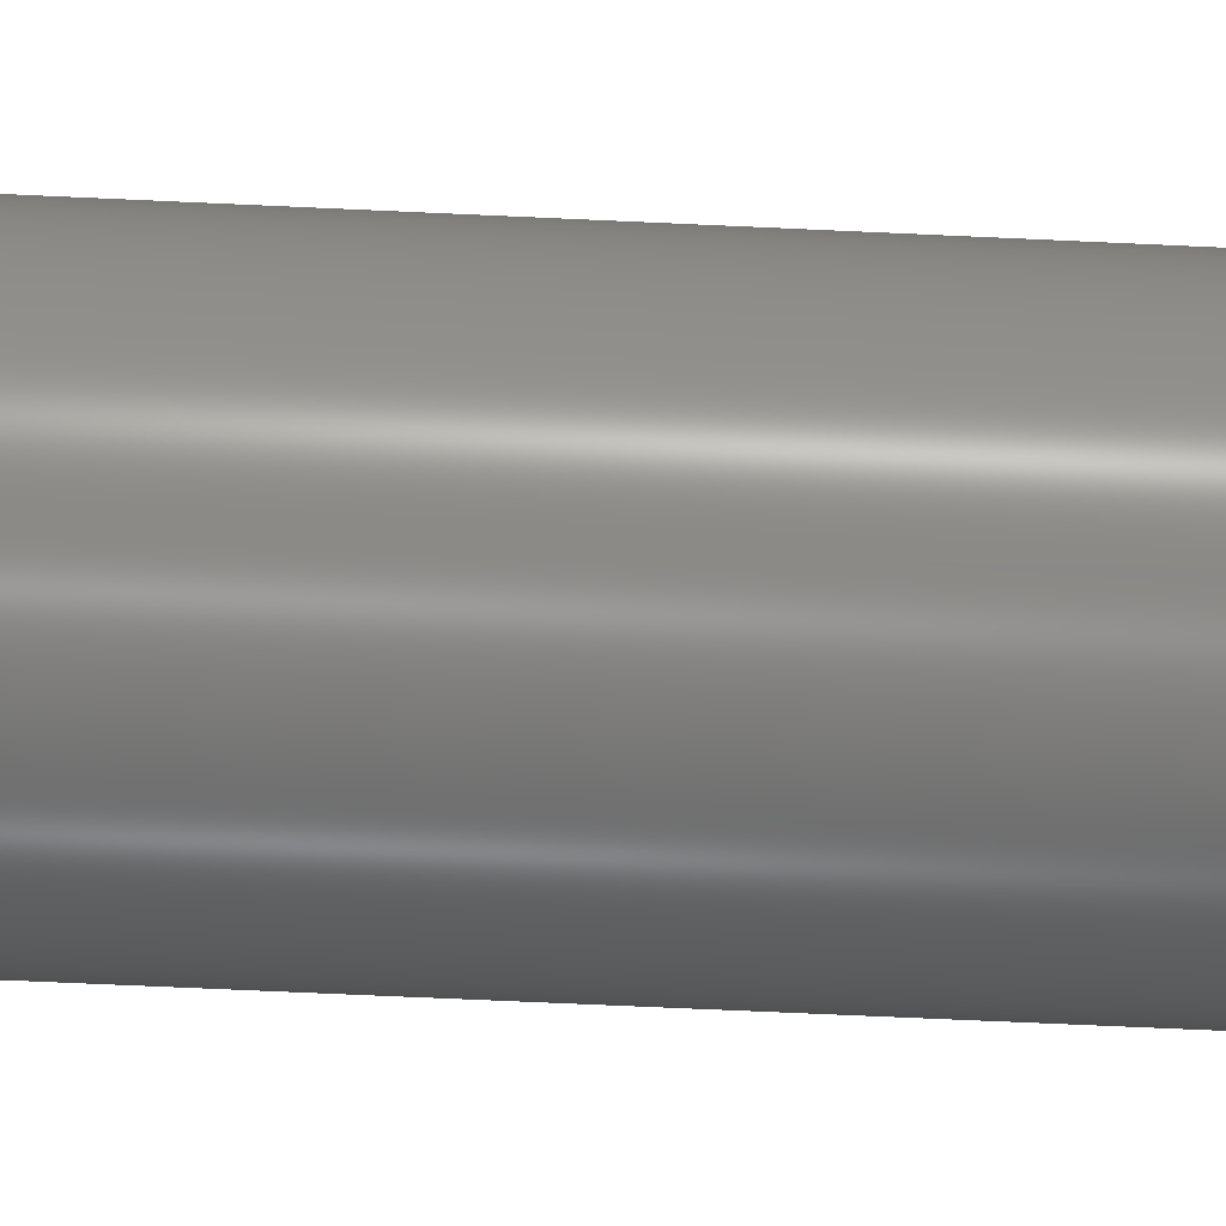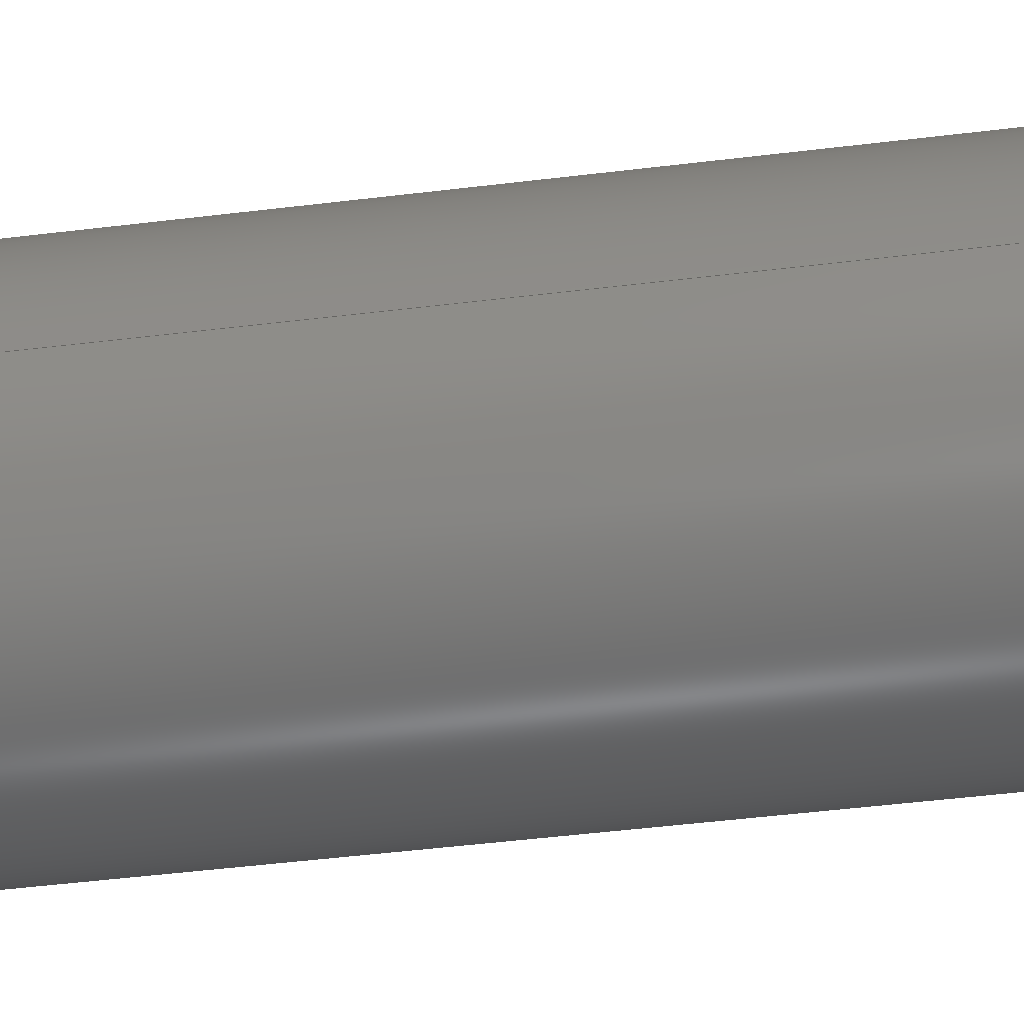
<metadata>
{"format":"step","ext":"stp","renderer":"f3d","projection":"perspective","resolution":1024,"background":"white","views":[{"elev":-60.9,"azim":87.2,"up":"+Y"},{"elev":-38.3,"azim":-80.6,"up":"+Y"}]}
</metadata>
<code>
ISO-10303-21;
DATA;
#1=MECHANICAL_DESIGN_GEOMETRIC_PRESENTATION_REPRESENTATION('',(#4),#346);
#2=SHAPE_REPRESENTATION_RELATIONSHIP('SRR','None',#356,#3);
#3=ADVANCED_BREP_SHAPE_REPRESENTATION('',(#5),#345);
#4=STYLED_ITEM('',(#365),#5);
#5=MANIFOLD_SOLID_BREP('Solid1',#163);
#6=(
BOUNDED_CURVE()
B_SPLINE_CURVE(2,(#336,#337,#338),.UNSPECIFIED.,.F.,.F.)
B_SPLINE_CURVE_WITH_KNOTS((3,3),(-1.571,0),.UNSPECIFIED.)
CURVE()
GEOMETRIC_REPRESENTATION_ITEM()
RATIONAL_B_SPLINE_CURVE((1,0.7071,1))
REPRESENTATION_ITEM('')
);
#7=(
BOUNDED_SURFACE()
B_SPLINE_SURFACE(2,2,((#308,#309,#310,#311,#312,#313,#314,#315,#316),(#317,
#318,#319,#320,#321,#322,#323,#324,#325),(#326,#327,#328,#329,#330,#331,
#332,#333,#334)),.UNSPECIFIED.,.F.,.T.,.F.)
B_SPLINE_SURFACE_WITH_KNOTS((3,3),(3,2,2,2,3),(0,1.571),(-3.142,
-1.571,0,1.571,3.142),.UNSPECIFIED.)
GEOMETRIC_REPRESENTATION_ITEM()
RATIONAL_B_SPLINE_SURFACE(((1,0.7071,1,0.7071,1,
0.7071,1,0.7071,1),(0.7071,0.5,0.7071,
0.5,0.7071,0.5,0.7071,0.5,0.7071),(1,
0.7071,1,0.7071,1,0.7071,1,0.7071,
1)))
REPRESENTATION_ITEM('')
SURFACE()
);
#8=TOROIDAL_SURFACE('',#202,1.14,0.25);
#9=CONICAL_SURFACE('',#200,0.9257,1.022);
#10=PLANE('',#186);
#11=PLANE('',#190);
#12=PLANE('',#195);
#13=PLANE('',#199);
#14=PLANE('',#206);
#15=FACE_BOUND('',#41,.T.);
#16=FACE_BOUND('',#44,.T.);
#17=FACE_BOUND('',#47,.T.);
#18=FACE_BOUND('',#49,.T.);
#19=FACE_BOUND('',#51,.T.);
#20=FACE_BOUND('',#53,.T.);
#21=FACE_BOUND('',#55,.T.);
#22=FACE_BOUND('',#57,.T.);
#23=FACE_BOUND('',#59,.T.);
#24=FACE_BOUND('',#61,.T.);
#25=FACE_BOUND('',#64,.T.);
#26=FACE_OUTER_BOUND('',#40,.T.);
#27=FACE_OUTER_BOUND('',#42,.T.);
#28=FACE_OUTER_BOUND('',#43,.T.);
#29=FACE_OUTER_BOUND('',#45,.T.);
#30=FACE_OUTER_BOUND('',#46,.T.);
#31=FACE_OUTER_BOUND('',#48,.T.);
#32=FACE_OUTER_BOUND('',#50,.T.);
#33=FACE_OUTER_BOUND('',#52,.T.);
#34=FACE_OUTER_BOUND('',#54,.T.);
#35=FACE_OUTER_BOUND('',#56,.T.);
#36=FACE_OUTER_BOUND('',#58,.T.);
#37=FACE_OUTER_BOUND('',#60,.T.);
#38=FACE_OUTER_BOUND('',#62,.T.);
#39=FACE_OUTER_BOUND('',#63,.T.);
#40=EDGE_LOOP('',(#111));
#41=EDGE_LOOP('',(#112));
#42=EDGE_LOOP('',(#113));
#43=EDGE_LOOP('',(#114));
#44=EDGE_LOOP('',(#115));
#45=EDGE_LOOP('',(#116));
#46=EDGE_LOOP('',(#117));
#47=EDGE_LOOP('',(#118,#119));
#48=EDGE_LOOP('',(#120));
#49=EDGE_LOOP('',(#121));
#50=EDGE_LOOP('',(#122));
#51=EDGE_LOOP('',(#123));
#52=EDGE_LOOP('',(#124));
#53=EDGE_LOOP('',(#125));
#54=EDGE_LOOP('',(#126));
#55=EDGE_LOOP('',(#127));
#56=EDGE_LOOP('',(#128));
#57=EDGE_LOOP('',(#129));
#58=EDGE_LOOP('',(#130));
#59=EDGE_LOOP('',(#131));
#60=EDGE_LOOP('',(#132));
#61=EDGE_LOOP('',(#133));
#62=EDGE_LOOP('',(#134,#135,#136,#137,#138,#139));
#63=EDGE_LOOP('',(#140));
#64=EDGE_LOOP('',(#141,#142));
#65=CIRCLE('',#184,0.2038);
#66=CIRCLE('',#185,0.2038);
#67=CIRCLE('',#188,0.2038);
#68=CIRCLE('',#189,0.2038);
#69=CIRCLE('',#192,0.53);
#70=CIRCLE('',#193,0.53);
#71=CIRCLE('',#194,0.53);
#72=CIRCLE('',#197,0.581);
#73=CIRCLE('',#198,0.581);
#74=CIRCLE('',#201,1.27);
#75=CIRCLE('',#203,1.39);
#76=CIRCLE('',#205,1.39);
#77=CIRCLE('',#207,1.28);
#78=CIRCLE('',#208,1.28);
#79=CIRCLE('',#209,1.28);
#80=VERTEX_POINT('',#271);
#81=VERTEX_POINT('',#273);
#82=VERTEX_POINT('',#277);
#83=VERTEX_POINT('',#279);
#84=VERTEX_POINT('',#283);
#85=VERTEX_POINT('',#285);
#86=VERTEX_POINT('',#286);
#87=VERTEX_POINT('',#291);
#88=VERTEX_POINT('',#293);
#89=VERTEX_POINT('',#297);
#90=VERTEX_POINT('',#300);
#91=VERTEX_POINT('',#303);
#92=VERTEX_POINT('',#306);
#93=VERTEX_POINT('',#335);
#94=VERTEX_POINT('',#339);
#95=EDGE_CURVE('',#80,#80,#65,.T.);
#96=EDGE_CURVE('',#81,#81,#66,.T.);
#97=EDGE_CURVE('',#82,#82,#67,.T.);
#98=EDGE_CURVE('',#83,#83,#68,.T.);
#99=EDGE_CURVE('',#84,#84,#69,.T.);
#100=EDGE_CURVE('',#85,#86,#70,.T.);
#101=EDGE_CURVE('',#86,#85,#71,.T.);
#102=EDGE_CURVE('',#87,#87,#72,.T.);
#103=EDGE_CURVE('',#88,#88,#73,.T.);
#104=EDGE_CURVE('',#89,#89,#74,.T.);
#105=EDGE_CURVE('',#90,#90,#75,.T.);
#106=EDGE_CURVE('',#91,#91,#76,.T.);
#107=EDGE_CURVE('',#92,#92,#77,.T.);
#108=EDGE_CURVE('',#86,#93,#6,.T.);
#109=EDGE_CURVE('',#93,#94,#78,.T.);
#110=EDGE_CURVE('',#94,#93,#79,.T.);
#111=ORIENTED_EDGE('',*,*,#95,.F.);
#112=ORIENTED_EDGE('',*,*,#96,.F.);
#113=ORIENTED_EDGE('',*,*,#95,.T.);
#114=ORIENTED_EDGE('',*,*,#97,.F.);
#115=ORIENTED_EDGE('',*,*,#98,.F.);
#116=ORIENTED_EDGE('',*,*,#97,.T.);
#117=ORIENTED_EDGE('',*,*,#99,.F.);
#118=ORIENTED_EDGE('',*,*,#100,.F.);
#119=ORIENTED_EDGE('',*,*,#101,.F.);
#120=ORIENTED_EDGE('',*,*,#99,.T.);
#121=ORIENTED_EDGE('',*,*,#96,.T.);
#122=ORIENTED_EDGE('',*,*,#102,.F.);
#123=ORIENTED_EDGE('',*,*,#103,.F.);
#124=ORIENTED_EDGE('',*,*,#102,.T.);
#125=ORIENTED_EDGE('',*,*,#98,.T.);
#126=ORIENTED_EDGE('',*,*,#103,.T.);
#127=ORIENTED_EDGE('',*,*,#104,.F.);
#128=ORIENTED_EDGE('',*,*,#104,.T.);
#129=ORIENTED_EDGE('',*,*,#105,.T.);
#130=ORIENTED_EDGE('',*,*,#106,.F.);
#131=ORIENTED_EDGE('',*,*,#105,.F.);
#132=ORIENTED_EDGE('',*,*,#106,.T.);
#133=ORIENTED_EDGE('',*,*,#107,.F.);
#134=ORIENTED_EDGE('',*,*,#100,.T.);
#135=ORIENTED_EDGE('',*,*,#108,.T.);
#136=ORIENTED_EDGE('',*,*,#109,.T.);
#137=ORIENTED_EDGE('',*,*,#110,.T.);
#138=ORIENTED_EDGE('',*,*,#108,.F.);
#139=ORIENTED_EDGE('',*,*,#101,.T.);
#140=ORIENTED_EDGE('',*,*,#107,.T.);
#141=ORIENTED_EDGE('',*,*,#110,.F.);
#142=ORIENTED_EDGE('',*,*,#109,.F.);
#143=CYLINDRICAL_SURFACE('',#183,0.2038);
#144=CYLINDRICAL_SURFACE('',#187,0.2038);
#145=CYLINDRICAL_SURFACE('',#191,0.53);
#146=CYLINDRICAL_SURFACE('',#196,0.581);
#147=CYLINDRICAL_SURFACE('',#204,1.39);
#148=CYLINDRICAL_SURFACE('',#210,1.28);
#149=ADVANCED_FACE('',(#26,#15),#143,.T.);
#150=ADVANCED_FACE('',(#27),#10,.F.);
#151=ADVANCED_FACE('',(#28,#16),#144,.T.);
#152=ADVANCED_FACE('',(#29),#11,.T.);
#153=ADVANCED_FACE('',(#30,#17),#145,.T.);
#154=ADVANCED_FACE('',(#31,#18),#12,.F.);
#155=ADVANCED_FACE('',(#32,#19),#146,.T.);
#156=ADVANCED_FACE('',(#33,#20),#13,.T.);
#157=ADVANCED_FACE('',(#34,#21),#9,.T.);
#158=ADVANCED_FACE('',(#35,#22),#8,.T.);
#159=ADVANCED_FACE('',(#36,#23),#147,.T.);
#160=ADVANCED_FACE('',(#37,#24),#14,.T.);
#161=ADVANCED_FACE('',(#38),#7,.F.);
#162=ADVANCED_FACE('',(#39,#25),#148,.T.);
#163=CLOSED_SHELL('',(#149,#150,#151,#152,#153,#154,#155,#156,#157,#158,
#159,#160,#161,#162));
#164=DERIVED_UNIT_ELEMENT(#166,0);
#165=DERIVED_UNIT_ELEMENT(#350,0);
#166=(
MASS_UNIT()
NAMED_UNIT(*)
SI_UNIT($,.GRAM.)
);
#167=DERIVED_UNIT((#164,#165));
#168=MEASURE_REPRESENTATION_ITEM('density measure',
POSITIVE_RATIO_MEASURE(7.85),#167);
#169=PROPERTY_DEFINITION_REPRESENTATION(#174,#171);
#170=PROPERTY_DEFINITION_REPRESENTATION(#175,#172);
#171=REPRESENTATION('material name',(#173),#345);
#172=REPRESENTATION('density',(#168),#345);
#173=DESCRIPTIVE_REPRESENTATION_ITEM('Steel','Steel');
#174=PROPERTY_DEFINITION('material property','material name',#358);
#175=PROPERTY_DEFINITION('material property','density of part',#358);
#176=DATE_TIME_ROLE('creation_date');
#177=APPLIED_DATE_AND_TIME_ASSIGNMENT(#178,#176,(#358));
#178=DATE_AND_TIME(#179,#180);
#179=CALENDAR_DATE(2017,10,12);
#180=LOCAL_TIME(8,0,0,#181);
#181=COORDINATED_UNIVERSAL_TIME_OFFSET(0,0,.BEHIND.);
#182=AXIS2_PLACEMENT_3D('placement',#269,#211,#212);
#183=AXIS2_PLACEMENT_3D('',#270,#213,#214);
#184=AXIS2_PLACEMENT_3D('',#272,#215,#216);
#185=AXIS2_PLACEMENT_3D('',#274,#217,#218);
#186=AXIS2_PLACEMENT_3D('',#275,#219,#220);
#187=AXIS2_PLACEMENT_3D('',#276,#221,#222);
#188=AXIS2_PLACEMENT_3D('',#278,#223,#224);
#189=AXIS2_PLACEMENT_3D('',#280,#225,#226);
#190=AXIS2_PLACEMENT_3D('',#281,#227,#228);
#191=AXIS2_PLACEMENT_3D('',#282,#229,#230);
#192=AXIS2_PLACEMENT_3D('',#284,#231,#232);
#193=AXIS2_PLACEMENT_3D('',#287,#233,#234);
#194=AXIS2_PLACEMENT_3D('',#288,#235,#236);
#195=AXIS2_PLACEMENT_3D('',#289,#237,#238);
#196=AXIS2_PLACEMENT_3D('',#290,#239,#240);
#197=AXIS2_PLACEMENT_3D('',#292,#241,#242);
#198=AXIS2_PLACEMENT_3D('',#294,#243,#244);
#199=AXIS2_PLACEMENT_3D('',#295,#245,#246);
#200=AXIS2_PLACEMENT_3D('',#296,#247,#248);
#201=AXIS2_PLACEMENT_3D('',#298,#249,#250);
#202=AXIS2_PLACEMENT_3D('',#299,#251,#252);
#203=AXIS2_PLACEMENT_3D('',#301,#253,#254);
#204=AXIS2_PLACEMENT_3D('',#302,#255,#256);
#205=AXIS2_PLACEMENT_3D('',#304,#257,#258);
#206=AXIS2_PLACEMENT_3D('',#305,#259,#260);
#207=AXIS2_PLACEMENT_3D('',#307,#261,#262);
#208=AXIS2_PLACEMENT_3D('',#340,#263,#264);
#209=AXIS2_PLACEMENT_3D('',#341,#265,#266);
#210=AXIS2_PLACEMENT_3D('',#342,#267,#268);
#211=DIRECTION('axis',(0,0,1));
#212=DIRECTION('refdir',(1,0,0));
#213=DIRECTION('center_axis',(0,0,-1));
#214=DIRECTION('ref_axis',(1,0,0));
#215=DIRECTION('center_axis',(0,0,-1));
#216=DIRECTION('ref_axis',(1,0,0));
#217=DIRECTION('center_axis',(0,0,1));
#218=DIRECTION('ref_axis',(1,0,0));
#219=DIRECTION('center_axis',(0,0,1));
#220=DIRECTION('ref_axis',(1,0,0));
#221=DIRECTION('center_axis',(0,0,1));
#222=DIRECTION('ref_axis',(-1,0,0));
#223=DIRECTION('center_axis',(0,0,1));
#224=DIRECTION('ref_axis',(-1,0,0));
#225=DIRECTION('center_axis',(0,0,-1));
#226=DIRECTION('ref_axis',(-1,0,0));
#227=DIRECTION('center_axis',(0,0,1));
#228=DIRECTION('ref_axis',(1,0,0));
#229=DIRECTION('center_axis',(0,0,-1));
#230=DIRECTION('ref_axis',(1,0,0));
#231=DIRECTION('center_axis',(0,0,-1));
#232=DIRECTION('ref_axis',(1,0,0));
#233=DIRECTION('center_axis',(0,0,1));
#234=DIRECTION('ref_axis',(1,0,0));
#235=DIRECTION('center_axis',(0,0,1));
#236=DIRECTION('ref_axis',(1,0,0));
#237=DIRECTION('center_axis',(0,0,1));
#238=DIRECTION('ref_axis',(1,0,0));
#239=DIRECTION('center_axis',(0,0,1));
#240=DIRECTION('ref_axis',(-1,0,0));
#241=DIRECTION('center_axis',(0,0,1));
#242=DIRECTION('ref_axis',(-1,0,0));
#243=DIRECTION('center_axis',(0,0,-1));
#244=DIRECTION('ref_axis',(1,0,0));
#245=DIRECTION('center_axis',(0,0,1));
#246=DIRECTION('ref_axis',(1,0,0));
#247=DIRECTION('center_axis',(0,0,-1));
#248=DIRECTION('ref_axis',(0,1,0));
#249=DIRECTION('center_axis',(0,0,-1));
#250=DIRECTION('ref_axis',(0,1,0));
#251=DIRECTION('center_axis',(0,0,-1));
#252=DIRECTION('ref_axis',(-1,0,0));
#253=DIRECTION('center_axis',(0,0,1));
#254=DIRECTION('ref_axis',(6.123e-17,-1,0));
#255=DIRECTION('center_axis',(0,0,-1));
#256=DIRECTION('ref_axis',(0,1,0));
#257=DIRECTION('center_axis',(0,0,-1));
#258=DIRECTION('ref_axis',(1,0,0));
#259=DIRECTION('center_axis',(0,0,-1));
#260=DIRECTION('ref_axis',(-1,0,0));
#261=DIRECTION('center_axis',(0,0,-1));
#262=DIRECTION('ref_axis',(1,0,0));
#263=DIRECTION('center_axis',(0,0,-1));
#264=DIRECTION('ref_axis',(1,0,0));
#265=DIRECTION('center_axis',(0,0,-1));
#266=DIRECTION('ref_axis',(1,0,0));
#267=DIRECTION('center_axis',(0,0,-1));
#268=DIRECTION('ref_axis',(-1,0,0));
#269=CARTESIAN_POINT('',(0,0,0));
#270=CARTESIAN_POINT('Origin',(0,0,-10.78));
#271=CARTESIAN_POINT('',(-0.2038,2.496e-17,-10.88));
#272=CARTESIAN_POINT('Origin',(0,0,-10.88));
#273=CARTESIAN_POINT('',(-0.2038,2.496e-17,-10.78));
#274=CARTESIAN_POINT('Origin',(0,0,-10.78));
#275=CARTESIAN_POINT('Origin',(9.117e-18,0,-10.88));
#276=CARTESIAN_POINT('Origin',(0,0,1.279));
#277=CARTESIAN_POINT('',(0.2038,2.496e-17,1.379));
#278=CARTESIAN_POINT('Origin',(0,0,1.379));
#279=CARTESIAN_POINT('',(0.2038,2.496e-17,1.279));
#280=CARTESIAN_POINT('Origin',(0,0,1.279));
#281=CARTESIAN_POINT('Origin',(-9.117e-18,0,1.379));
#282=CARTESIAN_POINT('Origin',(0,0,-10.46));
#283=CARTESIAN_POINT('',(-0.53,6.491e-17,-10.78));
#284=CARTESIAN_POINT('Origin',(0,0,-10.78));
#285=CARTESIAN_POINT('',(-0.53,-6.491e-17,-10.46));
#286=CARTESIAN_POINT('',(0.53,0,-10.46));
#287=CARTESIAN_POINT('Origin',(0,0,-10.46));
#288=CARTESIAN_POINT('Origin',(0,0,-10.46));
#289=CARTESIAN_POINT('Origin',(5.409e-18,0,-10.78));
#290=CARTESIAN_POINT('Origin',(0,0,1.135));
#291=CARTESIAN_POINT('',(0.581,7.116e-17,1.279));
#292=CARTESIAN_POINT('Origin',(0,0,1.279));
#293=CARTESIAN_POINT('',(0.581,7.116e-17,1.135));
#294=CARTESIAN_POINT('Origin',(0,0,1.135));
#295=CARTESIAN_POINT('Origin',(-6.516e-17,9.872e-18,
1.279));
#296=CARTESIAN_POINT('Origin',(0,0,0.9239));
#297=CARTESIAN_POINT('',(0,1.27,0.7133));
#298=CARTESIAN_POINT('Origin',(0,0,0.7133));
#299=CARTESIAN_POINT('Origin',(0,0,0.5));
#300=CARTESIAN_POINT('',(-2.553e-16,1.39,0.5));
#301=CARTESIAN_POINT('Origin',(0,0,0.5));
#302=CARTESIAN_POINT('Origin',(0,0,0.375));
#303=CARTESIAN_POINT('',(0,1.39,0));
#304=CARTESIAN_POINT('Origin',(0,0,0));
#305=CARTESIAN_POINT('Origin',(0,0,0));
#306=CARTESIAN_POINT('',(-1.28,0,0));
#307=CARTESIAN_POINT('Origin',(0,0,0));
#308=CARTESIAN_POINT('Ctrl Pts',(1.28,0,-9.709));
#309=CARTESIAN_POINT('Ctrl Pts',(1.28,-1.28,-9.709));
#310=CARTESIAN_POINT('Ctrl Pts',(0,-1.28,-9.709));
#311=CARTESIAN_POINT('Ctrl Pts',(-1.28,-1.28,-9.709));
#312=CARTESIAN_POINT('Ctrl Pts',(-1.28,0,-9.709));
#313=CARTESIAN_POINT('Ctrl Pts',(-1.28,1.28,-9.709));
#314=CARTESIAN_POINT('Ctrl Pts',(0,1.28,-9.709));
#315=CARTESIAN_POINT('Ctrl Pts',(1.28,1.28,-9.709));
#316=CARTESIAN_POINT('Ctrl Pts',(1.28,0,-9.709));
#317=CARTESIAN_POINT('Ctrl Pts',(1.28,0,-10.46));
#318=CARTESIAN_POINT('Ctrl Pts',(1.28,-1.28,-10.46));
#319=CARTESIAN_POINT('Ctrl Pts',(0,-1.28,-10.46));
#320=CARTESIAN_POINT('Ctrl Pts',(-1.28,-1.28,-10.46));
#321=CARTESIAN_POINT('Ctrl Pts',(-1.28,0,-10.46));
#322=CARTESIAN_POINT('Ctrl Pts',(-1.28,1.28,-10.46));
#323=CARTESIAN_POINT('Ctrl Pts',(0,1.28,-10.46));
#324=CARTESIAN_POINT('Ctrl Pts',(1.28,1.28,-10.46));
#325=CARTESIAN_POINT('Ctrl Pts',(1.28,0,-10.46));
#326=CARTESIAN_POINT('Ctrl Pts',(0.53,0,-10.46));
#327=CARTESIAN_POINT('Ctrl Pts',(0.53,-0.53,-10.46));
#328=CARTESIAN_POINT('Ctrl Pts',(0,-0.53,-10.46));
#329=CARTESIAN_POINT('Ctrl Pts',(-0.53,-0.53,-10.46));
#330=CARTESIAN_POINT('Ctrl Pts',(-0.53,0,-10.46));
#331=CARTESIAN_POINT('Ctrl Pts',(-0.53,0.53,-10.46));
#332=CARTESIAN_POINT('Ctrl Pts',(0,0.53,-10.46));
#333=CARTESIAN_POINT('Ctrl Pts',(0.53,0.53,-10.46));
#334=CARTESIAN_POINT('Ctrl Pts',(0.53,0,-10.46));
#335=CARTESIAN_POINT('',(1.28,0,-9.709));
#336=CARTESIAN_POINT('Ctrl Pts',(0.53,0,-10.46));
#337=CARTESIAN_POINT('Ctrl Pts',(1.28,0,-10.46));
#338=CARTESIAN_POINT('Ctrl Pts',(1.28,0,-9.709));
#339=CARTESIAN_POINT('',(-1.28,1.568e-16,-9.709));
#340=CARTESIAN_POINT('Origin',(0,0,-9.709));
#341=CARTESIAN_POINT('Origin',(0,0,-9.709));
#342=CARTESIAN_POINT('Origin',(0,0,-5.229));
#343=UNCERTAINTY_MEASURE_WITH_UNIT(LENGTH_MEASURE(0.0003937),
#348,'DISTANCE_ACCURACY_VALUE',
'Maximum model space distance between geometric entities at asserted c
onnectivities');
#344=UNCERTAINTY_MEASURE_WITH_UNIT(LENGTH_MEASURE(0.0003937),
#348,'DISTANCE_ACCURACY_VALUE',
'Maximum model space distance between geometric entities at asserted c
onnectivities');
#345=(
GEOMETRIC_REPRESENTATION_CONTEXT(3)
GLOBAL_UNCERTAINTY_ASSIGNED_CONTEXT((#343))
GLOBAL_UNIT_ASSIGNED_CONTEXT((#348,#353,#352))
REPRESENTATION_CONTEXT('','3D')
);
#346=(
GEOMETRIC_REPRESENTATION_CONTEXT(3)
GLOBAL_UNCERTAINTY_ASSIGNED_CONTEXT((#344))
GLOBAL_UNIT_ASSIGNED_CONTEXT((#348,#353,#352))
REPRESENTATION_CONTEXT('','3D')
);
#347=DIMENSIONAL_EXPONENTS(1,0,0,0,0,0,0);
#348=(
CONVERSION_BASED_UNIT('inch',#351)
LENGTH_UNIT()
NAMED_UNIT(#347)
);
#349=(
LENGTH_UNIT()
NAMED_UNIT(*)
SI_UNIT(.MILLI.,.METRE.)
);
#350=(
LENGTH_UNIT()
NAMED_UNIT(*)
SI_UNIT(.CENTI.,.METRE.)
);
#351=LENGTH_MEASURE_WITH_UNIT(LENGTH_MEASURE(25.4),#349);
#352=(
NAMED_UNIT(*)
SI_UNIT($,.STERADIAN.)
SOLID_ANGLE_UNIT()
);
#353=(
NAMED_UNIT(*)
PLANE_ANGLE_UNIT()
SI_UNIT($,.RADIAN.)
);
#354=SHAPE_DEFINITION_REPRESENTATION(#355,#356);
#355=PRODUCT_DEFINITION_SHAPE('',$,#358);
#356=SHAPE_REPRESENTATION('',(#182),#345);
#357=PRODUCT_DEFINITION_CONTEXT('part definition',#362,'design');
#358=PRODUCT_DEFINITION('AVT-PP-35','AVT-PP-35',#359,#357);
#359=PRODUCT_DEFINITION_FORMATION('',$,#364);
#360=PRODUCT_RELATED_PRODUCT_CATEGORY('AVT-PP-35','AVT-PP-35',(#364));
#361=APPLICATION_PROTOCOL_DEFINITION('international standard',
'automotive_design',2009,#362);
#362=APPLICATION_CONTEXT(
'Core Data for Automotive Mechanical Design Process');
#363=PRODUCT_CONTEXT('part definition',#362,'mechanical');
#364=PRODUCT('AVT-PP-35','AVT-PP-35',$,(#363));
#365=PRESENTATION_STYLE_ASSIGNMENT((#366));
#366=SURFACE_STYLE_USAGE(.BOTH.,#367);
#367=SURFACE_SIDE_STYLE('',(#368));
#368=SURFACE_STYLE_FILL_AREA(#369);
#369=FILL_AREA_STYLE('',(#370));
#370=FILL_AREA_STYLE_COLOUR('',#371);
#371=COLOUR_RGB('',0.01961,0.01961,0.01961);
ENDSEC;
END-ISO-10303-21;

</code>
